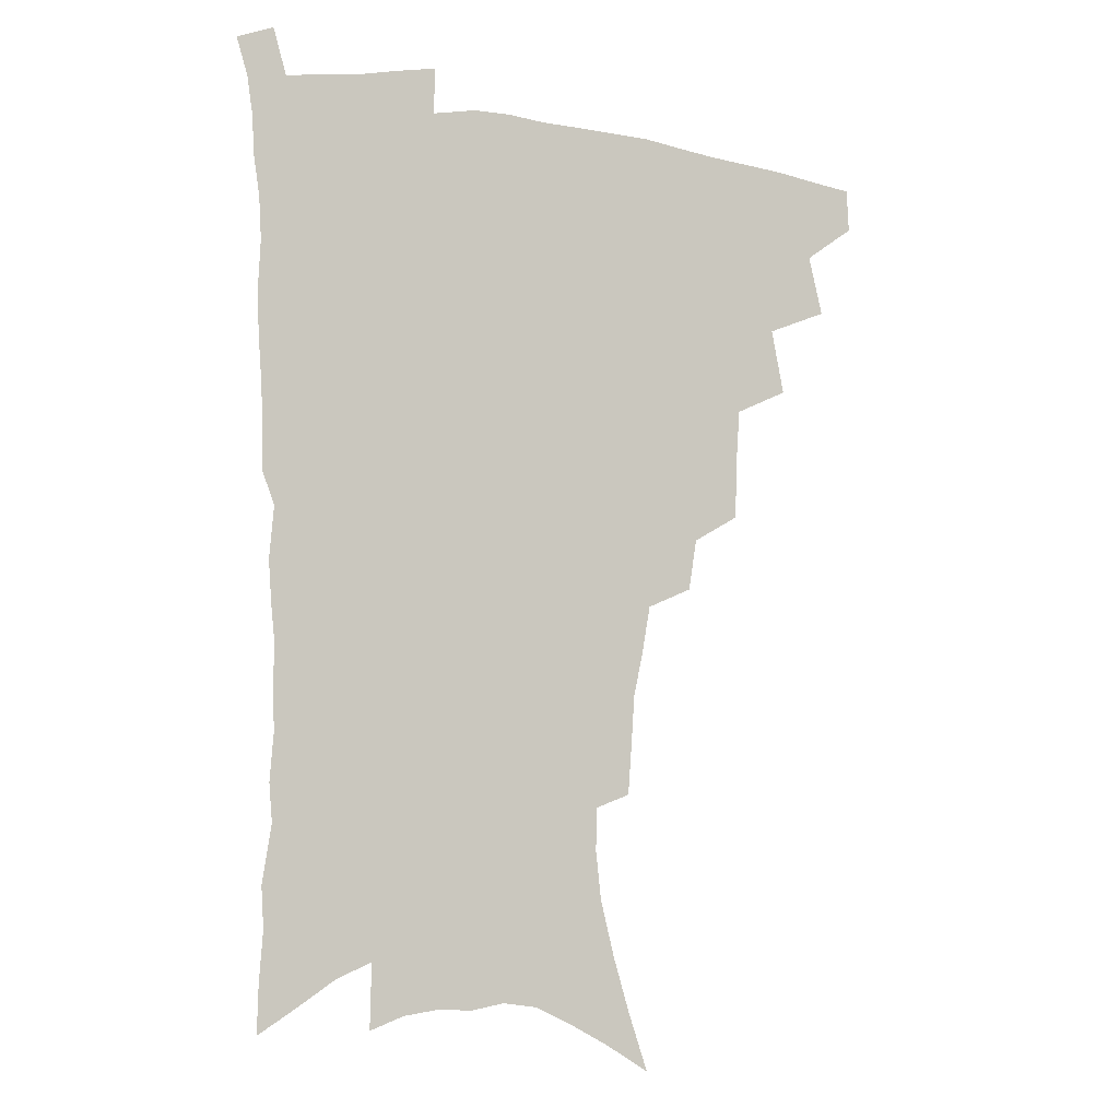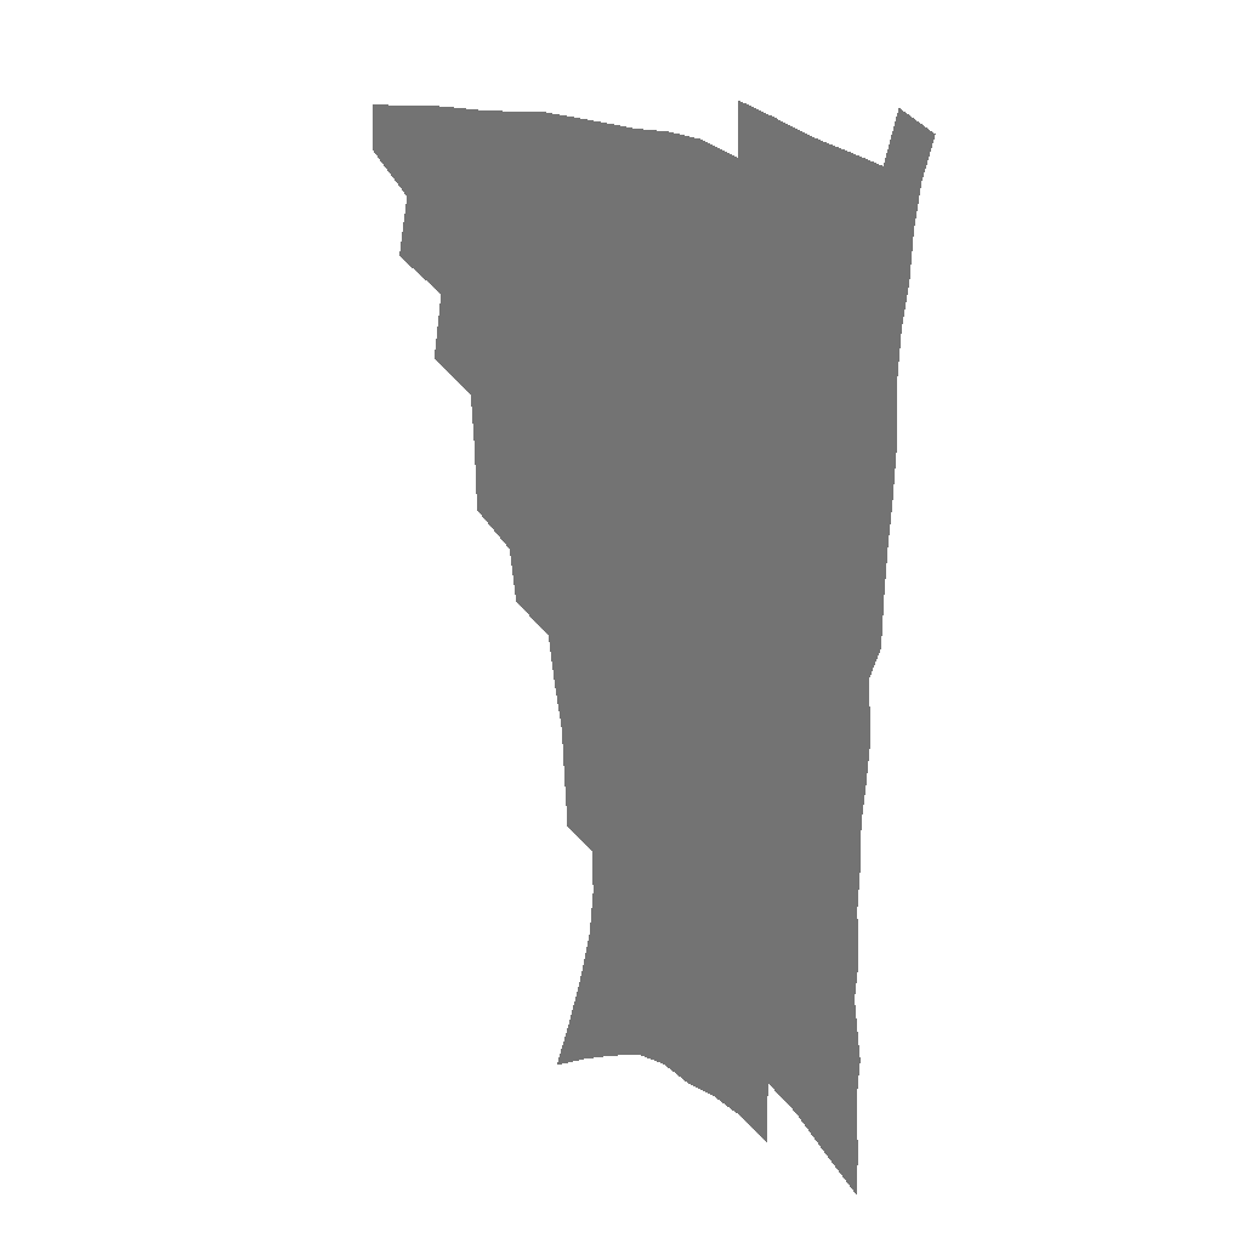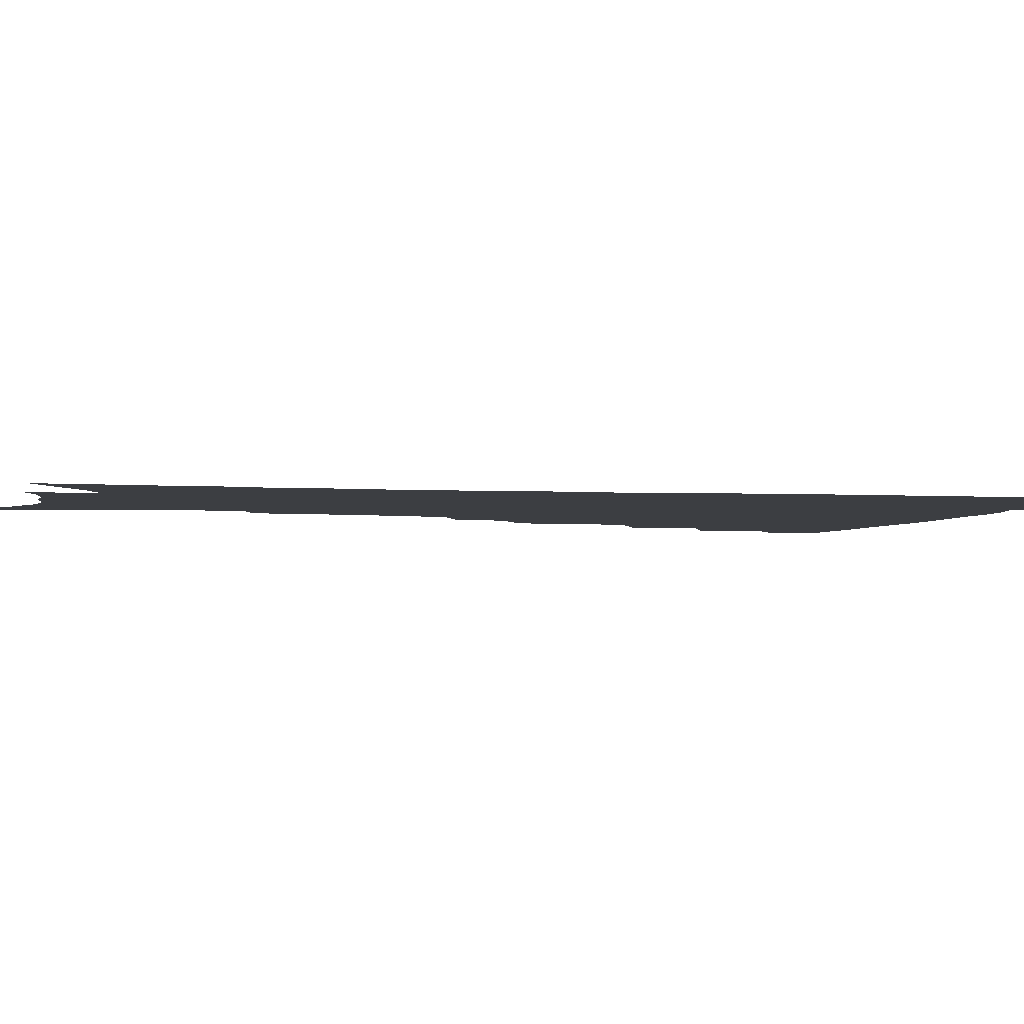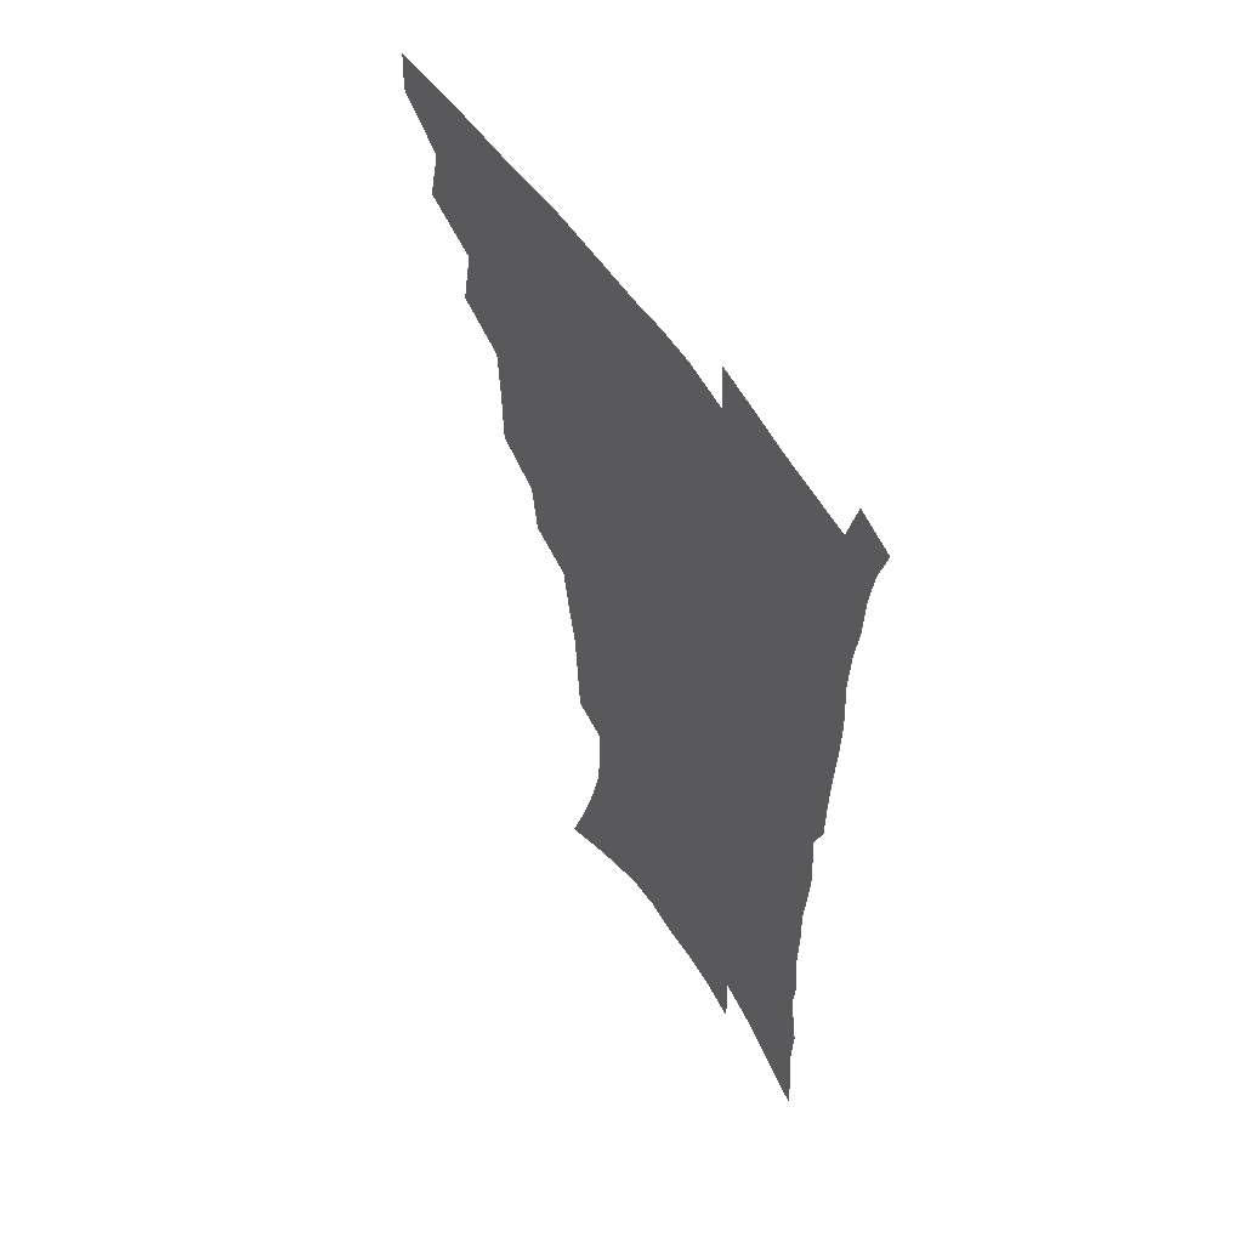
<metadata>
{"format":"obj","ext":"obj","renderer":"f3d","projection":"perspective","resolution":1024,"background":"white","views":[{"elev":-6.8,"azim":155.8,"up":"+Y"},{"elev":22.2,"azim":47.1,"up":"+Y"},{"elev":-3.2,"azim":77.0,"up":"+Z"},{"elev":55.2,"azim":57.5,"up":"+Y"}]}
</metadata>
<code>
v 466.7 472.9 0
v 467.5 488.9 0
v 479.9 437.5 0
v 485.3 459.6 0
v 485 475.3 0
v 482.8 490.8 0
v 497.8 404.2 0
v 502.6 428.3 0
v 501.5 445.1 0
v 502.4 462.4 0
v 500.2 477.4 0
v 497.9 493 0
v 519.6 353.4 0
v 518.9 375.6 0
v 517.5 395.1 0
v 520.7 417.9 0
v 518.6 432.5 0
v 518.3 449.1 0
v 517.1 464.1 0
v 515.3 478.9 0
v 513.2 494.4 0
v 539.9 324.4 0
v 536.9 343.4 0
v 536.3 366 0
v 536 386.9 0
v 536.3 406.1 0
v 535 420.6 0
v 534.6 436.4 0
v 533.5 451.3 0
v 532 465.8 0
v 530.1 480.7 0
v 528.3 495.6 0
v 566.1 246.1 0
v 564.8 263.9 0
v 563.5 283.3 0
v 560.1 298.9 0
v 556.9 317.1 0
v 554.6 337.6 0
v 552.6 355.7 0
v 550.6 372.3 0
v 549.3 388.3 0
v 549.7 407.1 0
v 550.2 424.3 0
v 549.7 439.2 0
v 548.3 453.2 0
v 546.5 467.5 0
v 544.8 482.3 0
v 542.9 497.4 0
v 558.9 144.1 0
v 566.2 165.6 0
v 572.4 186.5 0
v 577.6 207.5 0
v 579.6 225.4 0
v 579.1 241.2 0
v 578.4 260.7 0
v 576.7 277.3 0
v 574.4 293.4 0
v 572.1 310.4 0
v 569.6 327.3 0
v 568 345.9 0
v 566.3 362.3 0
v 566 380.4 0
v 565.4 396.5 0
v 565 412.3 0
v 564.5 427.1 0
v 563.7 440.8 0
v 563.3 454.7 0
v 561.6 468.6 0
v 559.4 483.6 0
v 557.3 499.4 0
v 574.9 154.1 0
v 581.8 176.2 0
v 587.8 199.1 0
v 590 216.9 0
v 591.1 235.5 0
v 589.9 250.4 0
v 589.3 269.4 0
v 588.1 287.2 0
v 586.2 303.2 0
v 584.2 319.4 0
v 582.3 335.1 0
v 580.8 351.4 0
v 579.9 368.2 0
v 579.1 383.9 0
v 579 400.4 0
v 578.6 415.1 0
v 577.9 428.7 0
v 577.7 442.4 0
v 577.3 455.8 0
v 575.8 469.6 0
v 574 484.3 0
v 572.1 499.8 0
v 589.4 162 0
v 595.1 183 0
v 600.1 206.5 0
v 601.6 225.2 0
v 601.6 242 0
v 600.9 258.6 0
v 599.8 274.5 0
v 598.6 291.5 0
v 597.2 308.9 0
v 595.6 323.4 0
v 594.4 340.2 0
v 593.1 355.1 0
v 592.5 371.6 0
v 591.8 386.4 0
v 591.7 402 0
v 591.6 416.7 0
v 591.4 430.7 0
v 591 443.4 0
v 590.5 456.7 0
v 589.8 470.2 0
v 588.7 484.4 0
v 586.7 500.2 0
v 603.7 168.9 0
v 609 191.9 0
v 611.4 211.9 0
v 611.9 228.5 0
v 611.7 244.6 0
v 611 260.4 0
v 610.5 280.1 0
v 609.3 295.5 0
v 608 310.7 0
v 607.1 328.2 0
v 605.9 342 0
v 605 356.7 0
v 604.5 372.8 0
v 604.4 388.7 0
v 604.3 403.5 0
v 604.4 418 0
v 604.2 430.5 0
v 604.1 443.9 0
v 604.1 457.3 0
v 603.6 470.5 0
v 603 484.2 0
v 601.1 500.5 0
v 616.5 170.7 0
v 620.4 194.1 0
v 621.9 213.7 0
v 622.5 232.4 0
v 622 246.7 0
v 621.7 265.7 0
v 620.9 281.4 0
v 620 297.5 0
v 619.1 314 0
v 618.2 329 0
v 617.5 344.5 0
v 617 359.6 0
v 616.8 375.6 0
v 616.6 389.5 0
v 616.5 402.6 0
v 617 418.9 0
v 617.2 431.4 0
v 617.6 444.7 0
v 617.4 457.8 0
v 617 471.2 0
v 616.8 484.7 0
v 615.1 501.8 0
v 628.9 168.5 0
v 631.7 194.3 0
v 632.7 215.7 0
v 632.8 233.6 0
v 632.6 249.8 0
v 632.2 264.4 0
v 631.5 280.8 0
v 630.7 296.9 0
v 630 313.9 0
v 629.4 330.7 0
v 629 344.9 0
v 628.7 360.6 0
v 628.6 375.3 0
v 628.6 390.2 0
v 628.8 404.2 0
v 629.2 418.2 0
v 629.8 430.7 0
v 630.5 445.4 0
v 630.8 457.8 0
v 631.1 470.9 0
v 630.8 485.1 0
v 629.4 501.6 0
v 641.9 169.1 0
v 643.1 194.4 0
v 643.6 211.9 0
v 643.3 232.4 0
v 643.2 248.9 0
v 642.7 264.2 0
v 642 281.2 0
v 641.4 297.3 0
v 641.1 312.5 0
v 640.5 329.8 0
v 640.5 343.9 0
v 640.2 360.1 0
v 640.5 374.1 0
v 640.5 389.5 0
v 640.9 403.4 0
v 641.1 417.7 0
v 642.3 429.8 0
v 643 444.2 0
v 643.8 457.4 0
v 644.5 470.5 0
v 645.4 483.9 0
v 645.8 498.3 0
v 645.2 515.6 0
v 654.8 167.3 0
v 654.8 191.6 0
v 654.5 211.3 0
v 655.2 225.7 0
v 653.8 247.5 0
v 653.2 264.5 0
v 652.5 280.9 0
v 652 297.5 0
v 652.1 311 0
v 651.6 328.1 0
v 652 342.2 0
v 652.6 356 0
v 652.4 372.3 0
v 652.5 387.6 0
v 653.1 401.4 0
v 653.7 415.5 0
v 654.8 428.9 0
v 655.5 443.8 0
v 656.7 456.5 0
v 657.9 469.5 0
v 659.1 482.8 0
v 660 496.8 0
v 660.1 512.7 0
v 667.7 162.5 0
v 667.2 186.3 0
v 666.4 206.5 0
v 666 224.6 0
v 664.9 244.1 0
v 664 262.4 0
v 663.1 279.9 0
v 662.9 295.3 0
v 663 309.7 0
v 662.8 325.6 0
v 664 338.5 0
v 664.2 353.9 0
v 664.5 368.9 0
v 664.6 384.8 0
v 665.3 399.2 0
v 665.5 414.6 0
v 667.6 426.9 0
v 668.4 441.5 0
v 669.7 454.9 0
v 671.1 468.1 0
v 672.7 481.5 0
v 674.1 494.7 0
v 675.1 509.4 0
v 680.3 180.8 0
v 678.7 201.3 0
v 677.1 221.8 0
v 677.1 237.9 0
v 676.5 255 0
v 675.9 272 0
v 675.1 289 0
v 674.7 305 0
v 675.5 319.1 0
v 676.6 332.9 0
v 676.5 349.3 0
v 676.8 364.8 0
v 677.8 379.4 0
v 678.6 394.4 0
v 680.1 408.4 0
v 680.5 423.9 0
v 681.9 437.9 0
v 682.7 453.2 0
v 684.3 466.7 0
v 685.8 480 0
v 687.7 493.4 0
v 689.2 507.3 0
v 694.7 171.2 0
v 692.3 192.8 0
v 691.8 210.4 0
v 689.8 230.5 0
v 689.5 247 0
v 688.8 264 0
v 688.7 279.8 0
v 687.8 296.8 0
v 688.8 311.2 0
v 689.6 325.9 0
v 689.3 342.7 0
v 689.8 358.6 0
v 691.6 372.4 0
v 693.3 386.8 0
v 694 402.6 0
v 693.5 419.9 0
v 695.6 433.8 0
v 697 448.7 0
v 697.8 463.9 0
v 699.4 477.8 0
v 701.3 491.6 0
v 703.3 505.2 0
v 708.3 522.5 0
v 709 162.2 0
v 708.5 179.7 0
v 707.1 198.5 0
v 708 213.7 0
v 704.6 235.2 0
v 705.7 249.2 0
v 704.3 267.1 0
v 704.9 282.2 0
v 704.6 298.5 0
v 706 312.7 0
v 707.1 327.9 0
v 705.4 347.3 0
v 709.8 359 0
v 710.1 375.6 0
v 710.9 391.9 0
v 712.1 408 0
v 712.7 424.3 0
v 711.8 443.3 0
v 712.7 459.2 0
v 714.9 473.6 0
v 715.7 489 0
v 717.8 503 0
v 722 517.1 0
f 4 5 1
f 1 5 2
f 5 6 2
f 8 9 3
f 3 9 4
f 9 10 4
f 4 10 5
f 10 11 5
f 5 11 6
f 11 12 6
f 15 16 7
f 7 16 8
f 16 17 8
f 8 17 9
f 17 18 9
f 9 18 10
f 18 19 10
f 10 19 11
f 19 20 11
f 11 20 12
f 20 21 12
f 23 24 13
f 13 24 14
f 24 25 14
f 14 25 15
f 25 26 15
f 15 26 16
f 26 27 16
f 16 27 17
f 27 28 17
f 17 28 18
f 28 29 18
f 18 29 19
f 29 30 19
f 19 30 20
f 30 31 20
f 20 31 21
f 31 32 21
f 37 38 22
f 22 38 23
f 38 39 23
f 23 39 24
f 39 40 24
f 24 40 25
f 40 41 25
f 25 41 26
f 41 42 26
f 26 42 27
f 42 43 27
f 27 43 28
f 43 44 28
f 28 44 29
f 44 45 29
f 29 45 30
f 45 46 30
f 30 46 31
f 46 47 31
f 31 47 32
f 47 48 32
f 54 55 33
f 33 55 34
f 55 56 34
f 34 56 35
f 56 57 35
f 35 57 36
f 57 58 36
f 36 58 37
f 58 59 37
f 37 59 38
f 59 60 38
f 38 60 39
f 60 61 39
f 39 61 40
f 61 62 40
f 40 62 41
f 62 63 41
f 41 63 42
f 63 64 42
f 42 64 43
f 64 65 43
f 43 65 44
f 65 66 44
f 44 66 45
f 66 67 45
f 45 67 46
f 67 68 46
f 46 68 47
f 68 69 47
f 47 69 48
f 69 70 48
f 49 71 50
f 71 72 50
f 50 72 51
f 72 73 51
f 51 73 52
f 73 74 52
f 52 74 53
f 74 75 53
f 53 75 54
f 75 76 54
f 54 76 55
f 76 77 55
f 55 77 56
f 77 78 56
f 56 78 57
f 78 79 57
f 57 79 58
f 79 80 58
f 58 80 59
f 80 81 59
f 59 81 60
f 81 82 60
f 60 82 61
f 82 83 61
f 61 83 62
f 83 84 62
f 62 84 63
f 84 85 63
f 63 85 64
f 85 86 64
f 64 86 65
f 86 87 65
f 65 87 66
f 87 88 66
f 66 88 67
f 88 89 67
f 67 89 68
f 89 90 68
f 68 90 69
f 90 91 69
f 69 91 70
f 91 92 70
f 71 93 72
f 93 94 72
f 72 94 73
f 94 95 73
f 73 95 74
f 95 96 74
f 74 96 75
f 96 97 75
f 75 97 76
f 97 98 76
f 76 98 77
f 98 99 77
f 77 99 78
f 99 100 78
f 78 100 79
f 100 101 79
f 79 101 80
f 101 102 80
f 80 102 81
f 102 103 81
f 81 103 82
f 103 104 82
f 82 104 83
f 104 105 83
f 83 105 84
f 105 106 84
f 84 106 85
f 106 107 85
f 85 107 86
f 107 108 86
f 86 108 87
f 108 109 87
f 87 109 88
f 109 110 88
f 88 110 89
f 110 111 89
f 89 111 90
f 111 112 90
f 90 112 91
f 112 113 91
f 91 113 92
f 113 114 92
f 93 115 94
f 115 116 94
f 94 116 95
f 116 117 95
f 95 117 96
f 117 118 96
f 96 118 97
f 118 119 97
f 97 119 98
f 119 120 98
f 98 120 99
f 120 121 99
f 99 121 100
f 121 122 100
f 100 122 101
f 122 123 101
f 101 123 102
f 123 124 102
f 102 124 103
f 124 125 103
f 103 125 104
f 125 126 104
f 104 126 105
f 126 127 105
f 105 127 106
f 127 128 106
f 106 128 107
f 128 129 107
f 107 129 108
f 129 130 108
f 108 130 109
f 130 131 109
f 109 131 110
f 131 132 110
f 110 132 111
f 132 133 111
f 111 133 112
f 133 134 112
f 112 134 113
f 134 135 113
f 113 135 114
f 135 136 114
f 115 137 116
f 137 138 116
f 116 138 117
f 138 139 117
f 117 139 118
f 139 140 118
f 118 140 119
f 140 141 119
f 119 141 120
f 141 142 120
f 120 142 121
f 142 143 121
f 121 143 122
f 143 144 122
f 122 144 123
f 144 145 123
f 123 145 124
f 145 146 124
f 124 146 125
f 146 147 125
f 125 147 126
f 147 148 126
f 126 148 127
f 148 149 127
f 127 149 128
f 149 150 128
f 128 150 129
f 150 151 129
f 129 151 130
f 151 152 130
f 130 152 131
f 152 153 131
f 131 153 132
f 153 154 132
f 132 154 133
f 154 155 133
f 133 155 134
f 155 156 134
f 134 156 135
f 156 157 135
f 135 157 136
f 157 158 136
f 137 159 138
f 159 160 138
f 138 160 139
f 160 161 139
f 139 161 140
f 161 162 140
f 140 162 141
f 162 163 141
f 141 163 142
f 163 164 142
f 142 164 143
f 164 165 143
f 143 165 144
f 165 166 144
f 144 166 145
f 166 167 145
f 145 167 146
f 167 168 146
f 146 168 147
f 168 169 147
f 147 169 148
f 169 170 148
f 148 170 149
f 170 171 149
f 149 171 150
f 171 172 150
f 150 172 151
f 172 173 151
f 151 173 152
f 173 174 152
f 152 174 153
f 174 175 153
f 153 175 154
f 175 176 154
f 154 176 155
f 176 177 155
f 155 177 156
f 177 178 156
f 156 178 157
f 178 179 157
f 157 179 158
f 179 180 158
f 159 181 160
f 181 182 160
f 160 182 161
f 182 183 161
f 161 183 162
f 183 184 162
f 162 184 163
f 184 185 163
f 163 185 164
f 185 186 164
f 164 186 165
f 186 187 165
f 165 187 166
f 187 188 166
f 166 188 167
f 188 189 167
f 167 189 168
f 189 190 168
f 168 190 169
f 190 191 169
f 169 191 170
f 191 192 170
f 170 192 171
f 192 193 171
f 171 193 172
f 193 194 172
f 172 194 173
f 194 195 173
f 173 195 174
f 195 196 174
f 174 196 175
f 196 197 175
f 175 197 176
f 197 198 176
f 176 198 177
f 198 199 177
f 177 199 178
f 199 200 178
f 178 200 179
f 200 201 179
f 179 201 180
f 201 202 180
f 181 204 182
f 204 205 182
f 182 205 183
f 205 206 183
f 183 206 184
f 206 207 184
f 184 207 185
f 207 208 185
f 185 208 186
f 208 209 186
f 186 209 187
f 209 210 187
f 187 210 188
f 210 211 188
f 188 211 189
f 211 212 189
f 189 212 190
f 212 213 190
f 190 213 191
f 213 214 191
f 191 214 192
f 214 215 192
f 192 215 193
f 215 216 193
f 193 216 194
f 216 217 194
f 194 217 195
f 217 218 195
f 195 218 196
f 218 219 196
f 196 219 197
f 219 220 197
f 197 220 198
f 220 221 198
f 198 221 199
f 221 222 199
f 199 222 200
f 222 223 200
f 200 223 201
f 223 224 201
f 201 224 202
f 224 225 202
f 202 225 203
f 225 226 203
f 204 227 205
f 227 228 205
f 205 228 206
f 228 229 206
f 206 229 207
f 229 230 207
f 207 230 208
f 230 231 208
f 208 231 209
f 231 232 209
f 209 232 210
f 232 233 210
f 210 233 211
f 233 234 211
f 211 234 212
f 234 235 212
f 212 235 213
f 235 236 213
f 213 236 214
f 236 237 214
f 214 237 215
f 237 238 215
f 215 238 216
f 238 239 216
f 216 239 217
f 239 240 217
f 217 240 218
f 240 241 218
f 218 241 219
f 241 242 219
f 219 242 220
f 242 243 220
f 220 243 221
f 243 244 221
f 221 244 222
f 244 245 222
f 222 245 223
f 245 246 223
f 223 246 224
f 246 247 224
f 224 247 225
f 247 248 225
f 225 248 226
f 248 249 226
f 228 250 229
f 250 251 229
f 229 251 230
f 251 252 230
f 230 252 231
f 252 253 231
f 231 253 232
f 253 254 232
f 232 254 233
f 254 255 233
f 233 255 234
f 255 256 234
f 234 256 235
f 256 257 235
f 235 257 236
f 257 258 236
f 236 258 237
f 258 259 237
f 237 259 238
f 259 260 238
f 238 260 239
f 260 261 239
f 239 261 240
f 261 262 240
f 240 262 241
f 262 263 241
f 241 263 242
f 263 264 242
f 242 264 243
f 264 265 243
f 243 265 244
f 265 266 244
f 244 266 245
f 266 267 245
f 245 267 246
f 267 268 246
f 246 268 247
f 268 269 247
f 247 269 248
f 269 270 248
f 248 270 249
f 270 271 249
f 250 272 251
f 272 273 251
f 251 273 252
f 273 274 252
f 252 274 253
f 274 275 253
f 253 275 254
f 275 276 254
f 254 276 255
f 276 277 255
f 255 277 256
f 277 278 256
f 256 278 257
f 278 279 257
f 257 279 258
f 279 280 258
f 258 280 259
f 280 281 259
f 259 281 260
f 281 282 260
f 260 282 261
f 282 283 261
f 261 283 262
f 283 284 262
f 262 284 263
f 284 285 263
f 263 285 264
f 285 286 264
f 264 286 265
f 286 287 265
f 265 287 266
f 287 288 266
f 266 288 267
f 288 289 267
f 267 289 268
f 289 290 268
f 268 290 269
f 290 291 269
f 269 291 270
f 291 292 270
f 270 292 271
f 292 293 271
f 272 295 273
f 295 296 273
f 273 296 274
f 296 297 274
f 274 297 275
f 297 298 275
f 275 298 276
f 298 299 276
f 276 299 277
f 299 300 277
f 277 300 278
f 300 301 278
f 278 301 279
f 301 302 279
f 279 302 280
f 302 303 280
f 280 303 281
f 303 304 281
f 281 304 282
f 304 305 282
f 282 305 283
f 305 306 283
f 283 306 284
f 306 307 284
f 284 307 285
f 307 308 285
f 285 308 286
f 308 309 286
f 286 309 287
f 309 310 287
f 287 310 288
f 310 311 288
f 288 311 289
f 311 312 289
f 289 312 290
f 312 313 290
f 290 313 291
f 313 314 291
f 291 314 292
f 314 315 292
f 292 315 293
f 315 316 293
f 293 316 294
f 316 317 294

</code>
